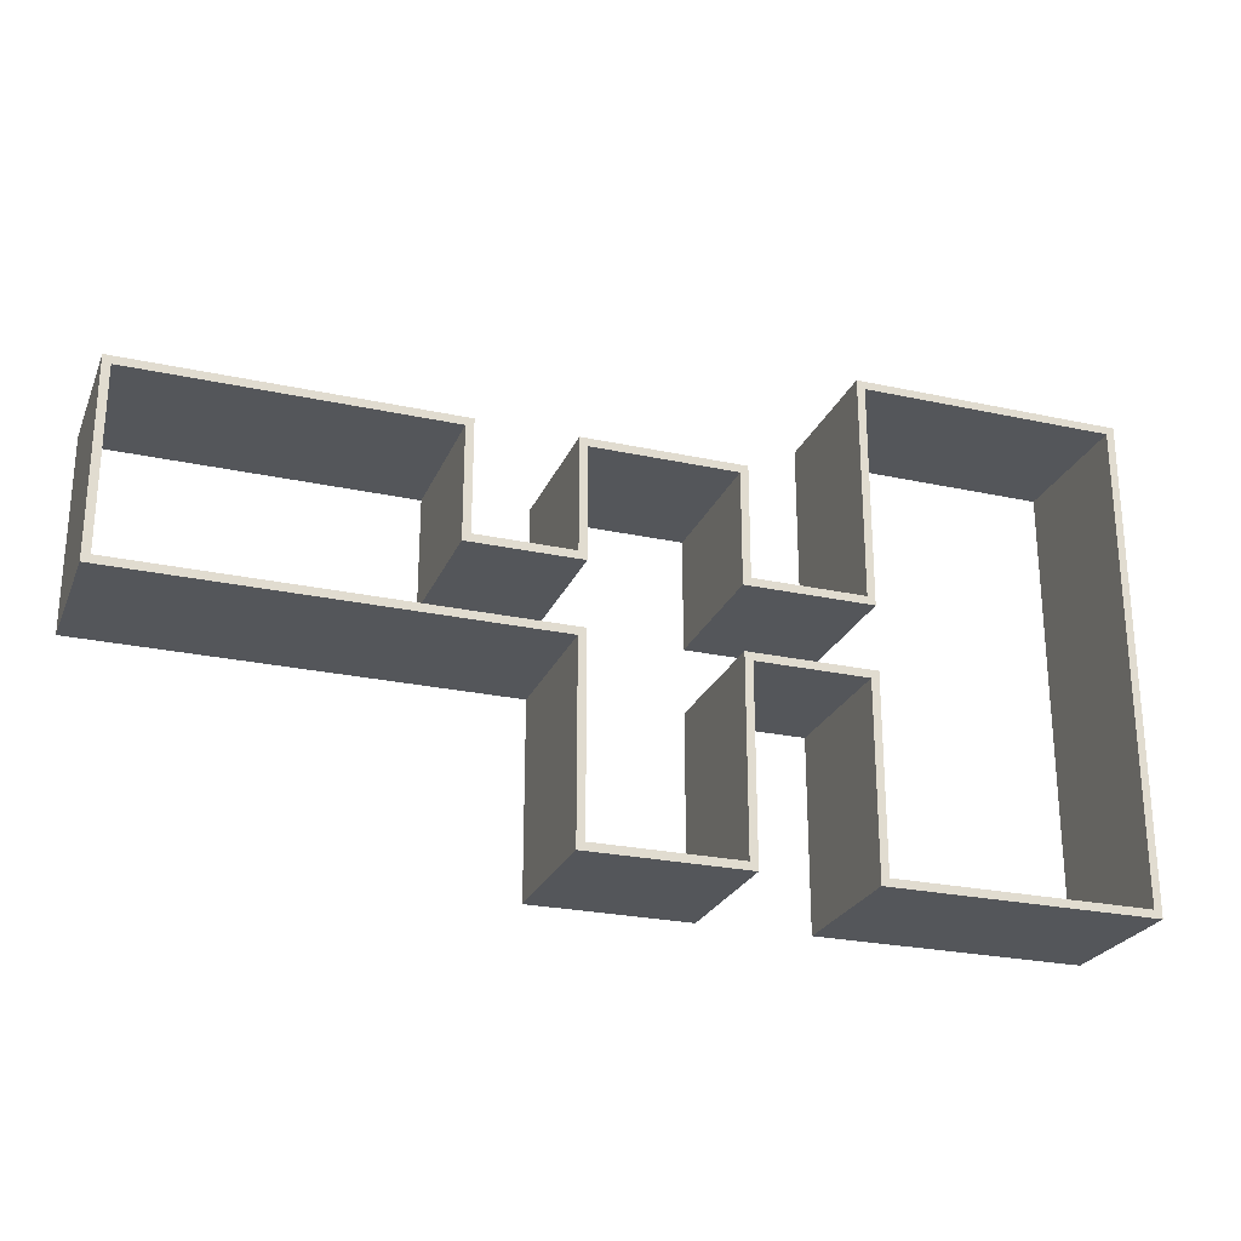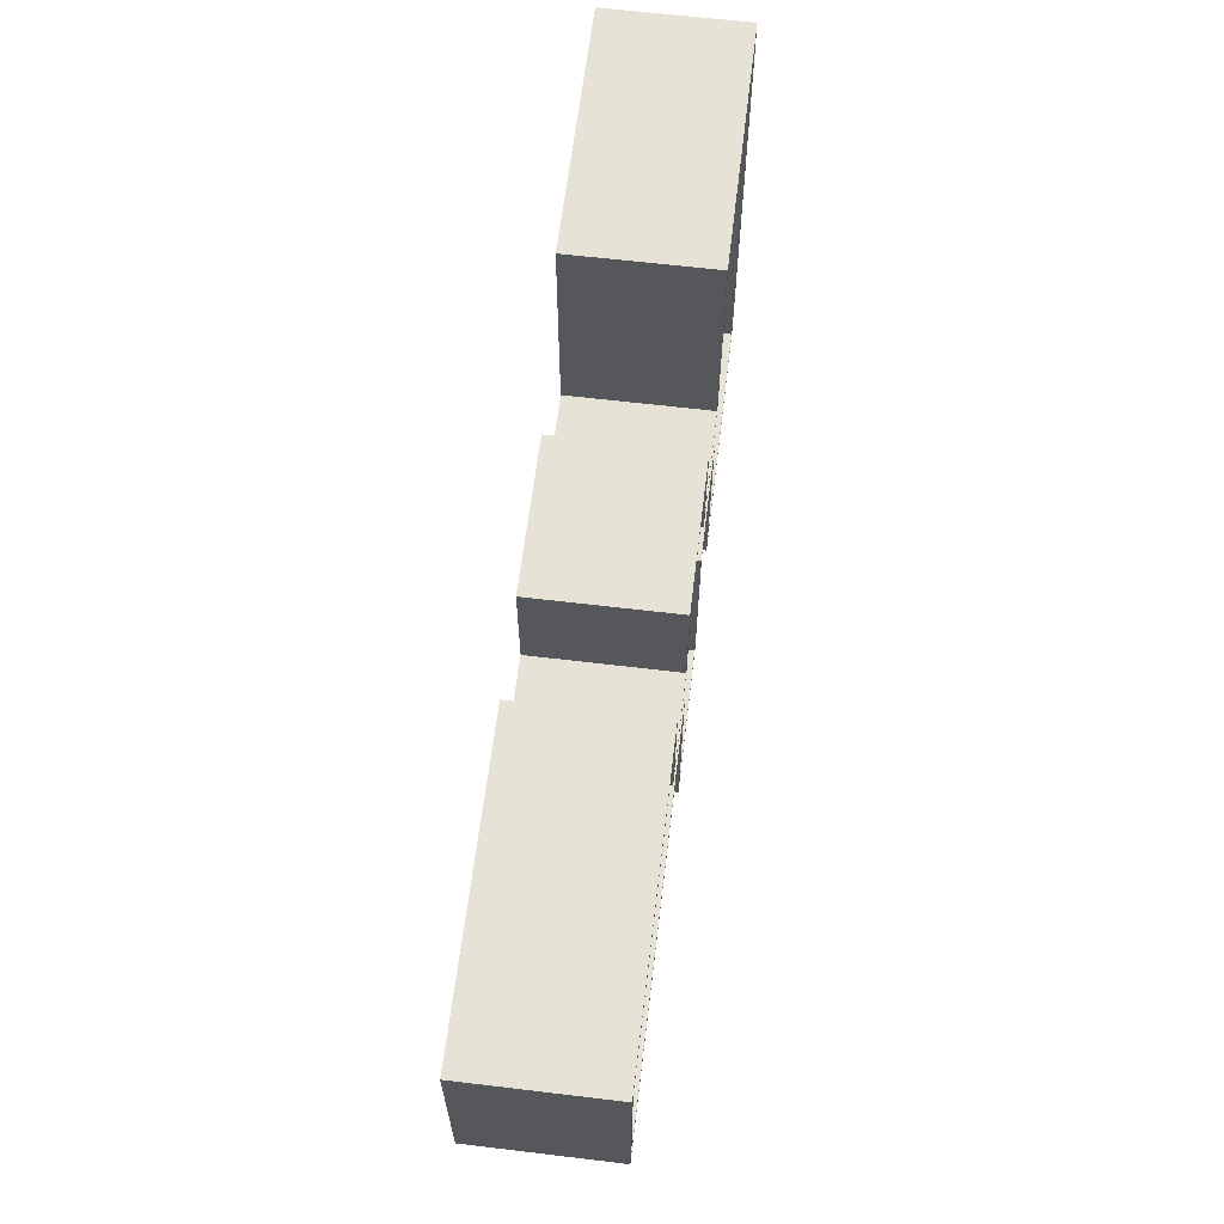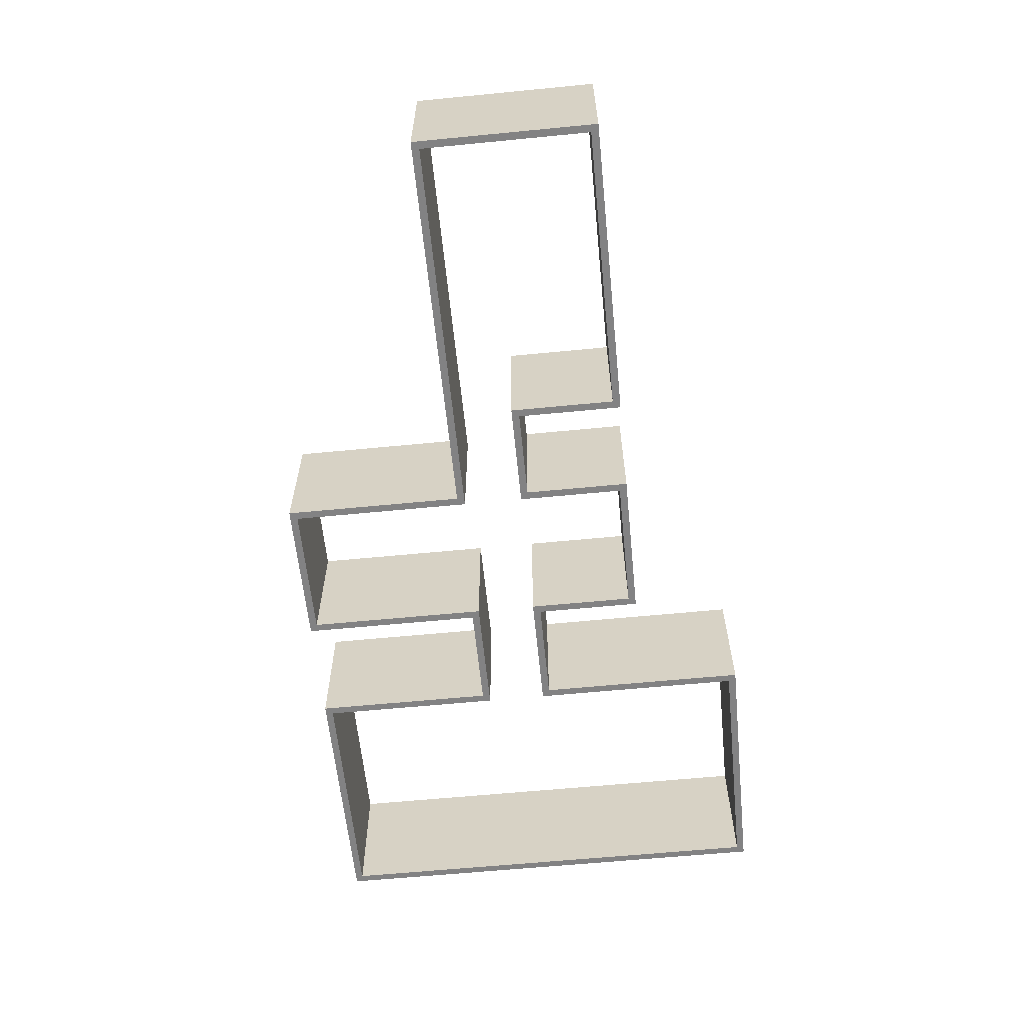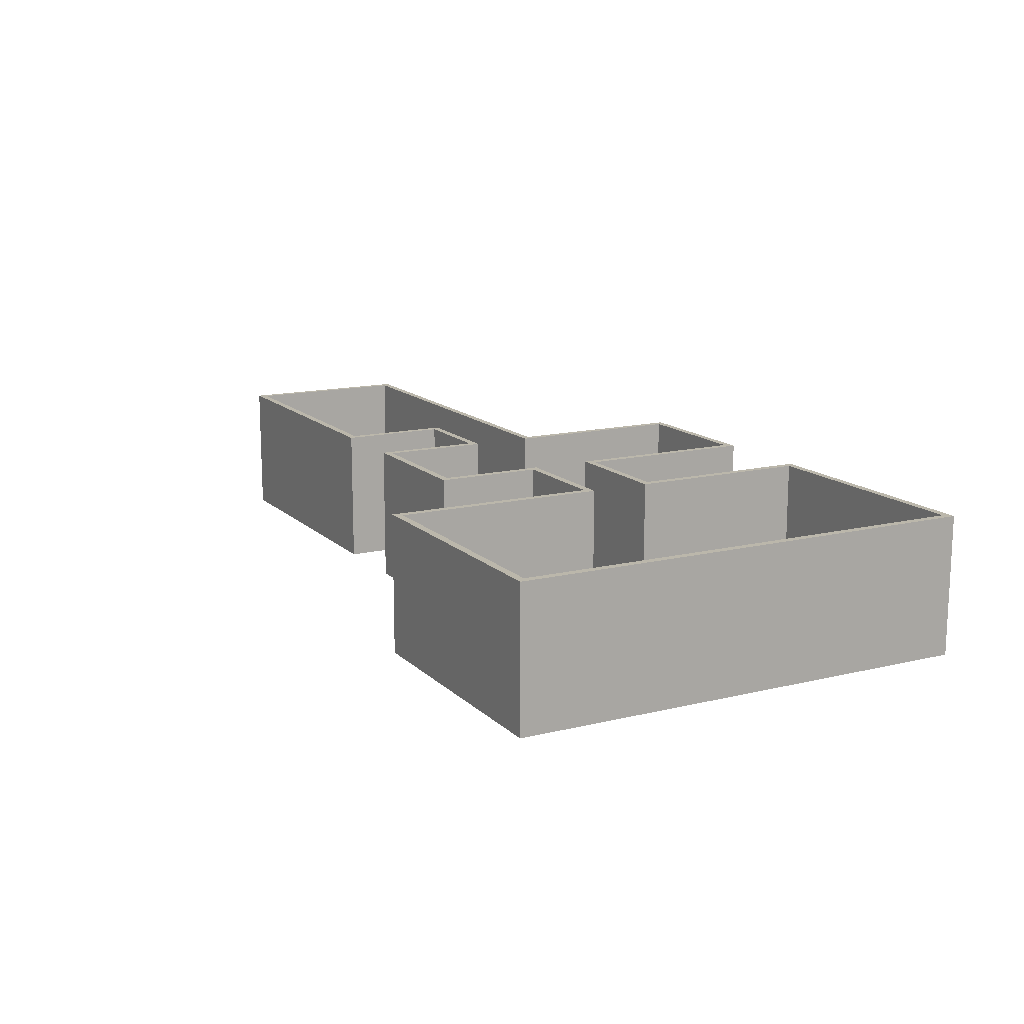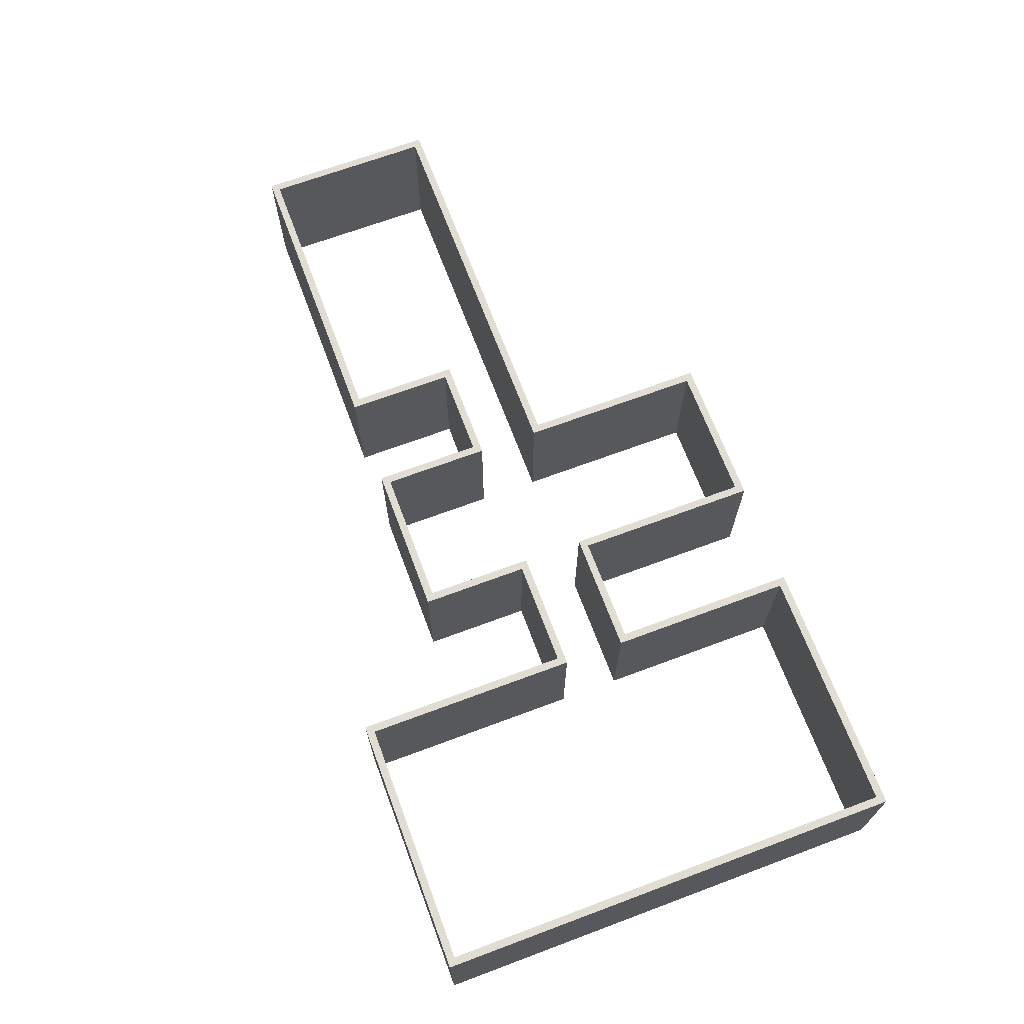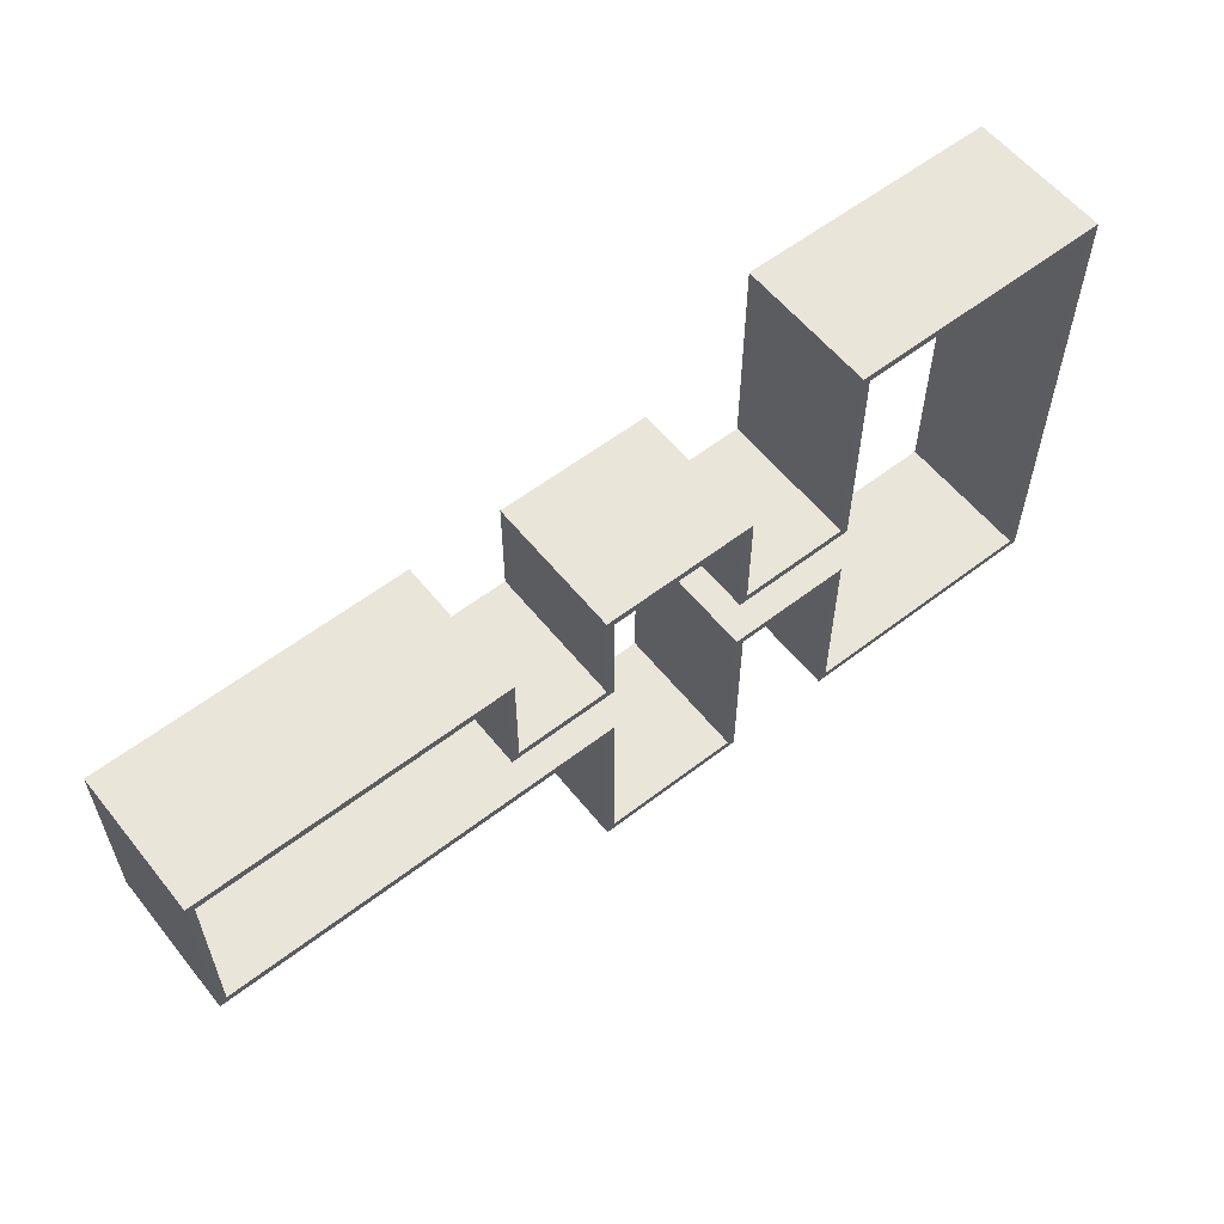
<metadata>
{"format":"obj","ext":"obj","renderer":"f3d","projection":"perspective","resolution":1024,"background":"white","views":[{"elev":-25.2,"azim":-19.4,"up":"+Z"},{"elev":63.0,"azim":-83.1,"up":"+Z"},{"elev":-60.9,"azim":-84.3,"up":"+Y"},{"elev":14.2,"azim":61.9,"up":"+Y"},{"elev":68.2,"azim":69.5,"up":"+Y"},{"elev":58.1,"azim":-38.5,"up":"+Z"}]}
</metadata>
<code>
o Plane
v -0.95 0 0.95
v -1 0 1
v 0.95 0 0.95
v 1 0 1
v 0.95 0 0.25
v 1 0 0.3
v 1.65 0 0.25
v 1.6 0 0.3
v 1.65 0 0.95
v 1.6 0 1
v 2.55 0 0.95
v 2.6 0 1
v 2.55 0 0.25
v 2.6 0 0.3
v 3.35 0 0.25
v 3.3 0 0.3
v 3.35 0 1.65
v 3.3 0 1.7
v 4.95 0 1.65
v 5 0 1.7
v 4.95 0 -1.35
v 5 0 -1.4
v 3.35 0 -1.35
v 3.3 0 -1.4
v 3.35 0 -0.15
v 3.3 0 -0.2
v 2.55 0 -0.15
v 2.6 0 -0.2
v 2.55 0 -1.35
v 2.6 0 -1.4
v 1.65 0 -1.35
v 1.6 0 -1.4
v 1.65 0 -0.15
v 1.6 0 -0.2
v 1 0 -0.15
v 1 0 -0.2
v -0.95 0 -0.15
v -1 0 -0.2
v -1 0.9176 1
v -0.95 0.9176 0.95
v 1 0.9176 1
v 0.95 0.9176 0.95
v 1 0.9176 0.3
v 0.95 0.9176 0.25
v 1.6 0.9176 0.3
v 1.65 0.9176 0.25
v 1.6 0.9176 1
v 1.65 0.9176 0.95
v 2.6 0.9176 1
v 2.55 0.9176 0.95
v 2.6 0.9176 0.3
v 2.55 0.9176 0.25
v 3.3 0.9176 0.3
v 3.35 0.9176 0.25
v 3.3 0.9176 1.7
v 3.35 0.9176 1.65
v 5 0.9176 1.7
v 4.95 0.9176 1.65
v 5 0.9176 -1.4
v 4.95 0.9176 -1.35
v 3.3 0.9176 -1.4
v 3.35 0.9176 -1.35
v 3.3 0.9176 -0.2
v 3.35 0.9176 -0.15
v 2.6 0.9176 -0.2
v 2.55 0.9176 -0.15
v 2.6 0.9176 -1.4
v 2.55 0.9176 -1.35
v 1.6 0.9176 -1.4
v 1.65 0.9176 -1.35
v 1.6 0.9176 -0.2
v 1.65 0.9176 -0.15
v 1 0.9176 -0.2
v 1 0.9176 -0.15
v -1 0.9176 -0.2
v -0.95 0.9176 -0.15
f 3 2 1
f 3 6 4
f 7 6 5
f 9 8 7
f 11 10 9
f 11 14 12
f 15 14 13
f 17 16 15
f 19 18 17
f 21 20 19
f 21 24 22
f 23 26 24
f 27 26 25
f 29 28 27
f 31 30 29
f 31 34 32
f 35 34 33
f 37 36 35
f 38 1 2
f 41 40 39
f 43 42 41
f 45 44 43
f 45 48 46
f 49 48 47
f 51 50 49
f 53 52 51
f 53 56 54
f 55 58 56
f 59 58 57
f 61 60 59
f 63 62 61
f 65 64 63
f 65 68 66
f 69 68 67
f 71 70 69
f 71 74 72
f 73 76 74
f 40 75 39
f 28 67 65
f 68 27 66
f 14 53 51
f 54 13 52
f 30 69 67
f 70 29 68
f 16 55 53
f 56 15 54
f 2 41 39
f 42 1 40
f 32 71 69
f 72 31 70
f 18 57 55
f 58 17 56
f 4 43 41
f 44 3 42
f 34 73 71
f 74 33 72
f 20 59 57
f 60 19 58
f 6 45 43
f 46 5 44
f 36 75 73
f 76 35 74
f 22 61 59
f 62 21 60
f 8 47 45
f 48 7 46
f 2 75 38
f 76 1 37
f 24 63 61
f 64 23 62
f 10 49 47
f 50 9 48
f 26 65 63
f 66 25 64
f 12 51 49
f 52 11 50
f 3 4 2
f 3 5 6
f 7 8 6
f 9 10 8
f 11 12 10
f 11 13 14
f 15 16 14
f 17 18 16
f 19 20 18
f 21 22 20
f 21 23 24
f 23 25 26
f 27 28 26
f 29 30 28
f 31 32 30
f 31 33 34
f 35 36 34
f 37 38 36
f 38 37 1
f 41 42 40
f 43 44 42
f 45 46 44
f 45 47 48
f 49 50 48
f 51 52 50
f 53 54 52
f 53 55 56
f 55 57 58
f 59 60 58
f 61 62 60
f 63 64 62
f 65 66 64
f 65 67 68
f 69 70 68
f 71 72 70
f 71 73 74
f 73 75 76
f 40 76 75
f 28 30 67
f 68 29 27
f 14 16 53
f 54 15 13
f 30 32 69
f 70 31 29
f 16 18 55
f 56 17 15
f 2 4 41
f 42 3 1
f 32 34 71
f 72 33 31
f 18 20 57
f 58 19 17
f 4 6 43
f 44 5 3
f 34 36 73
f 74 35 33
f 20 22 59
f 60 21 19
f 6 8 45
f 46 7 5
f 36 38 75
f 76 37 35
f 22 24 61
f 62 23 21
f 8 10 47
f 48 9 7
f 2 39 75
f 76 40 1
f 24 26 63
f 64 25 23
f 10 12 49
f 50 11 9
f 26 28 65
f 66 27 25
f 12 14 51
f 52 13 11

</code>
